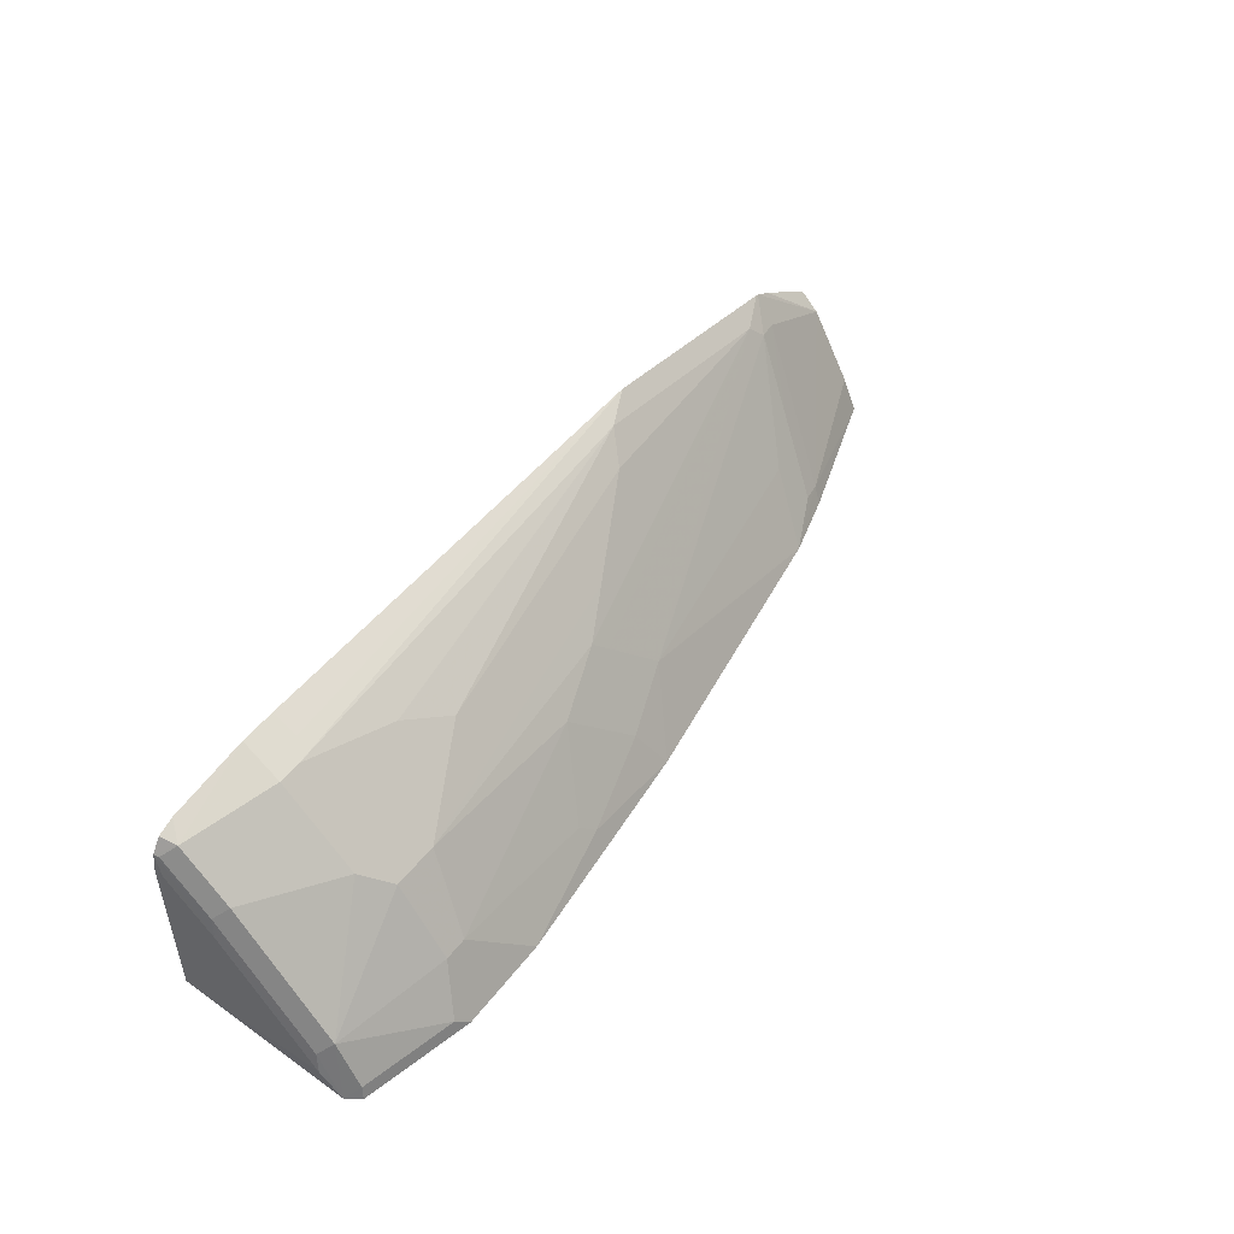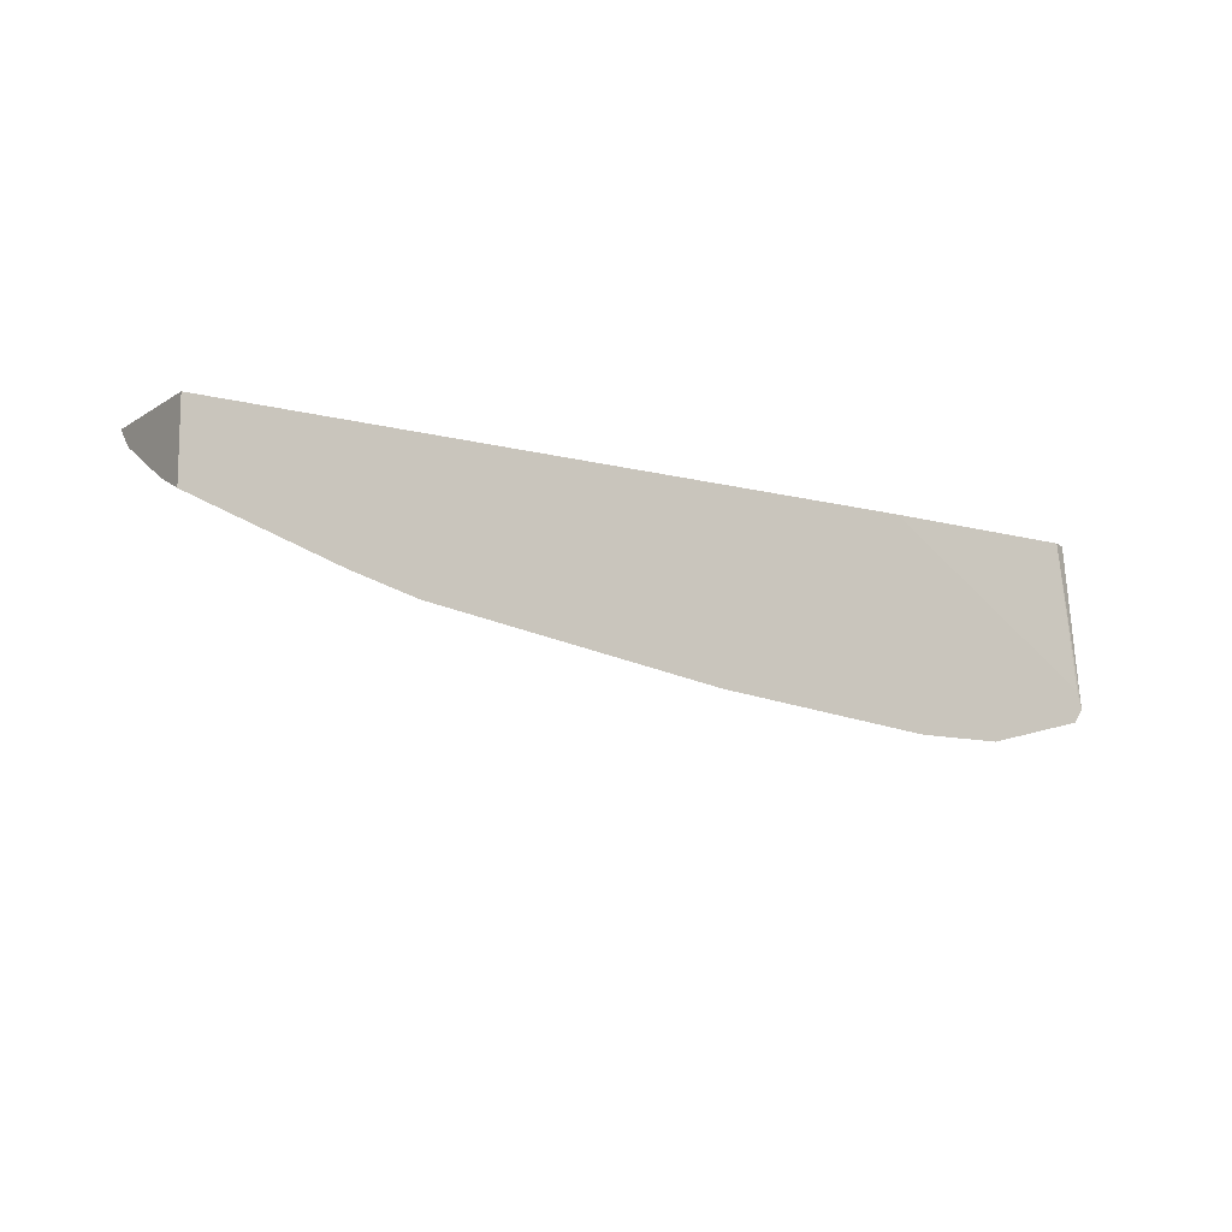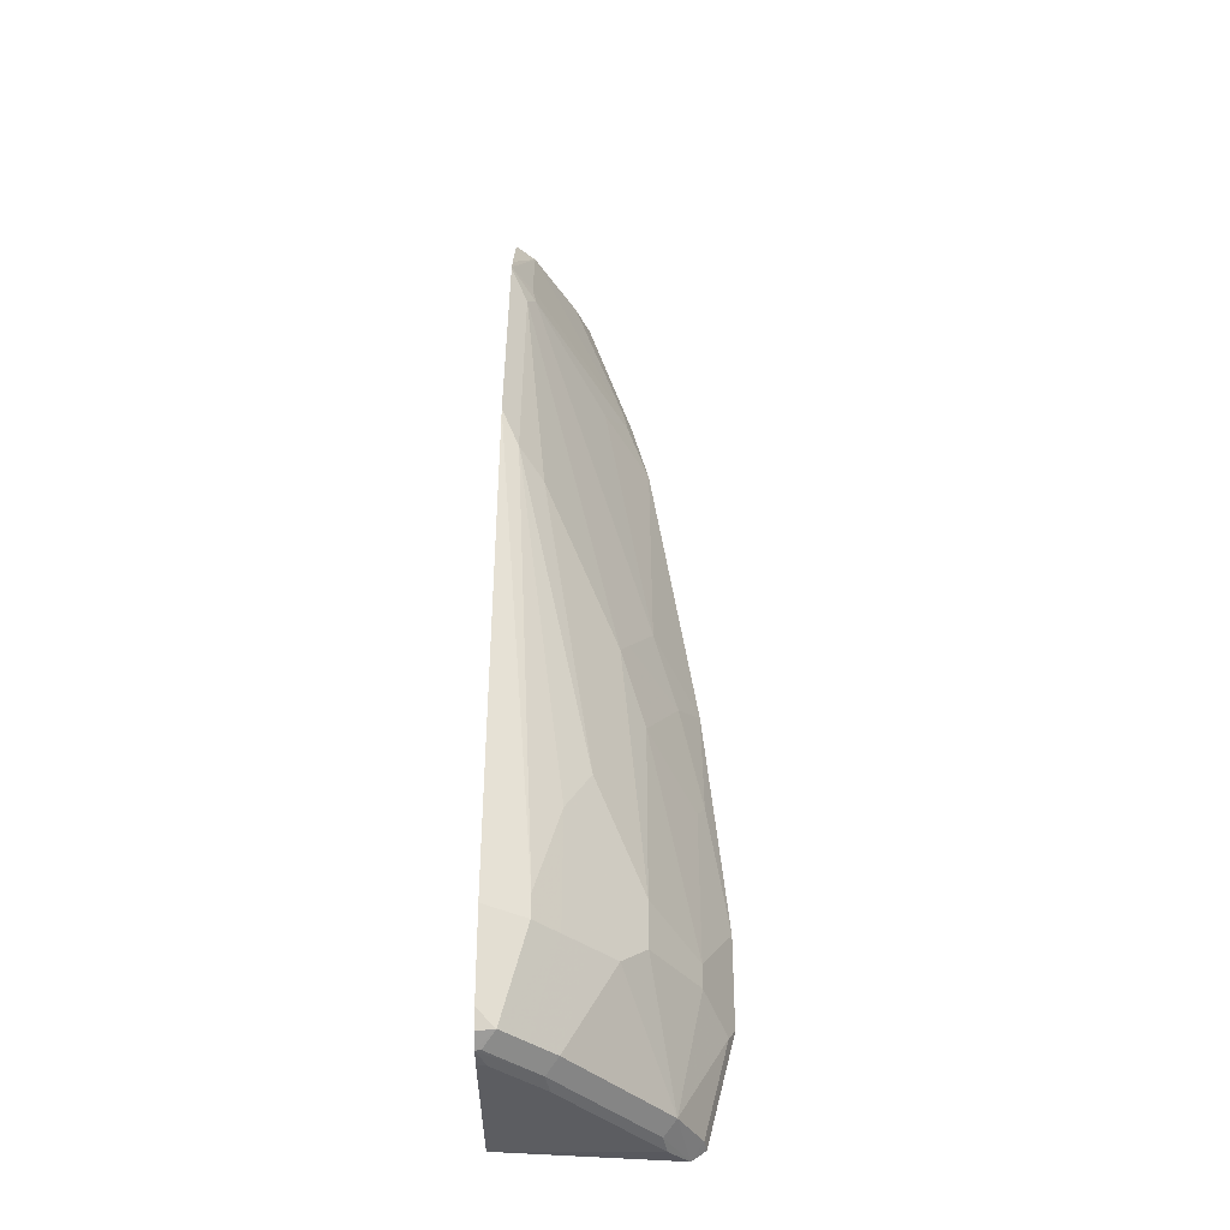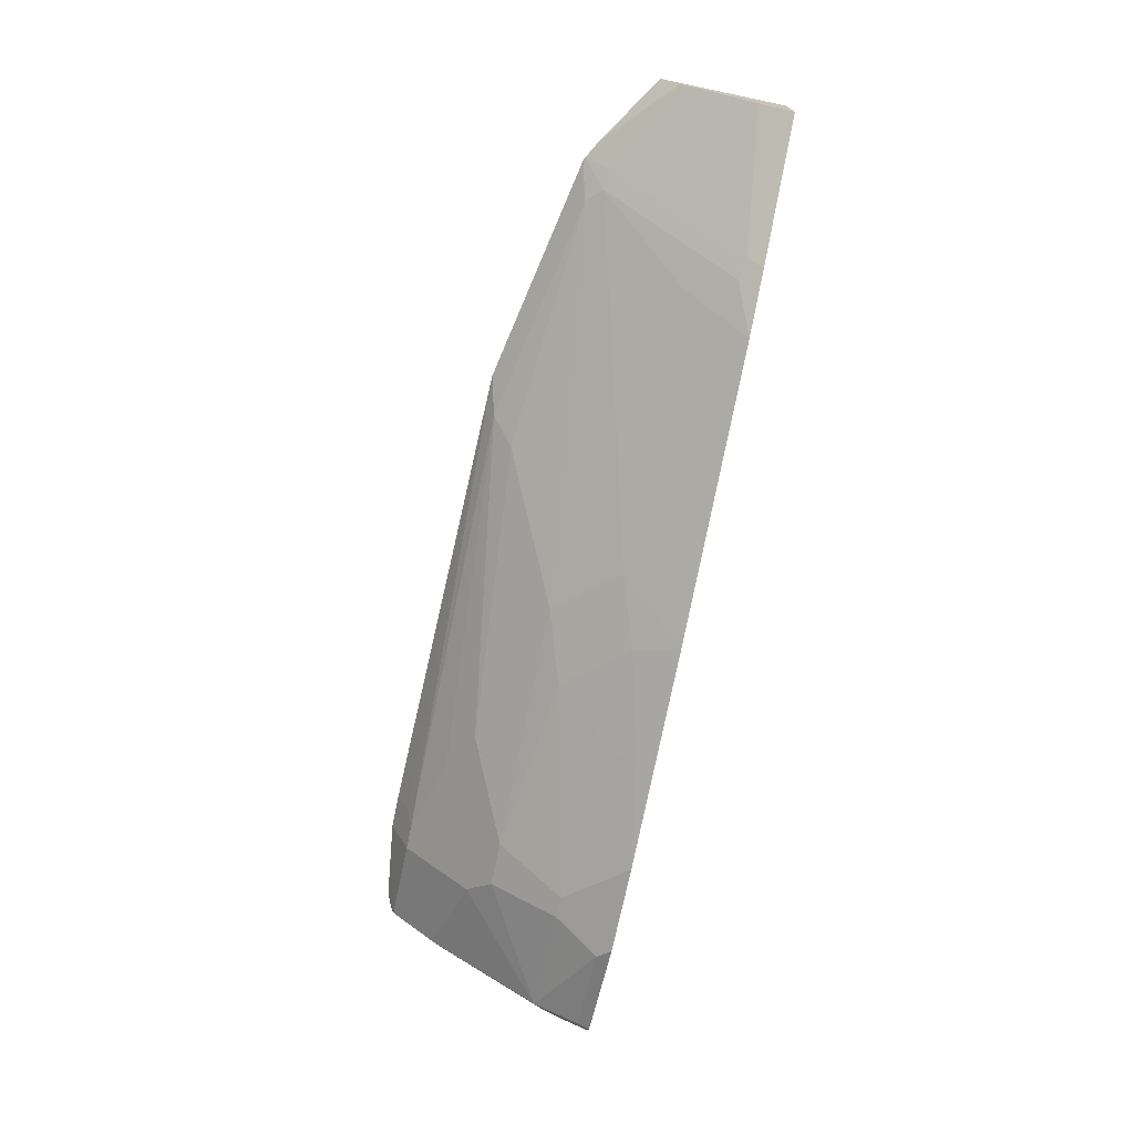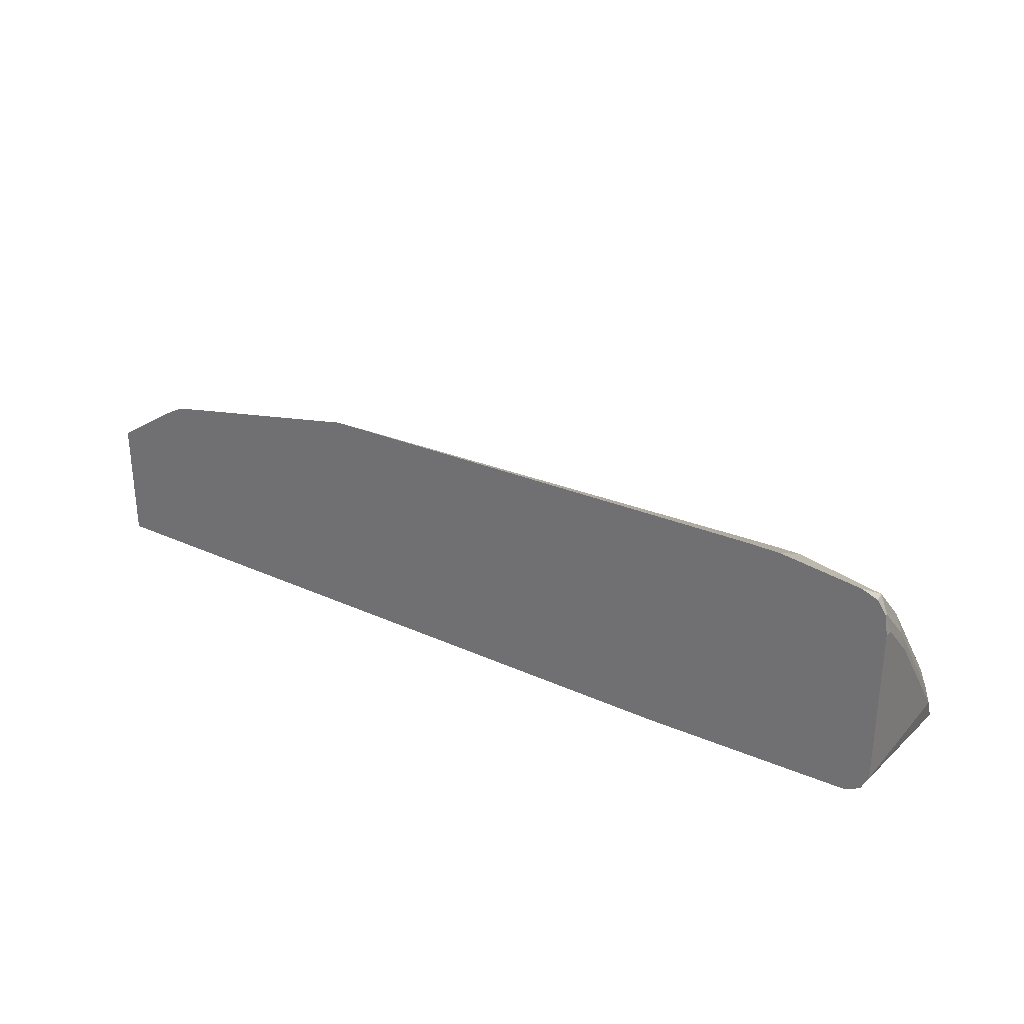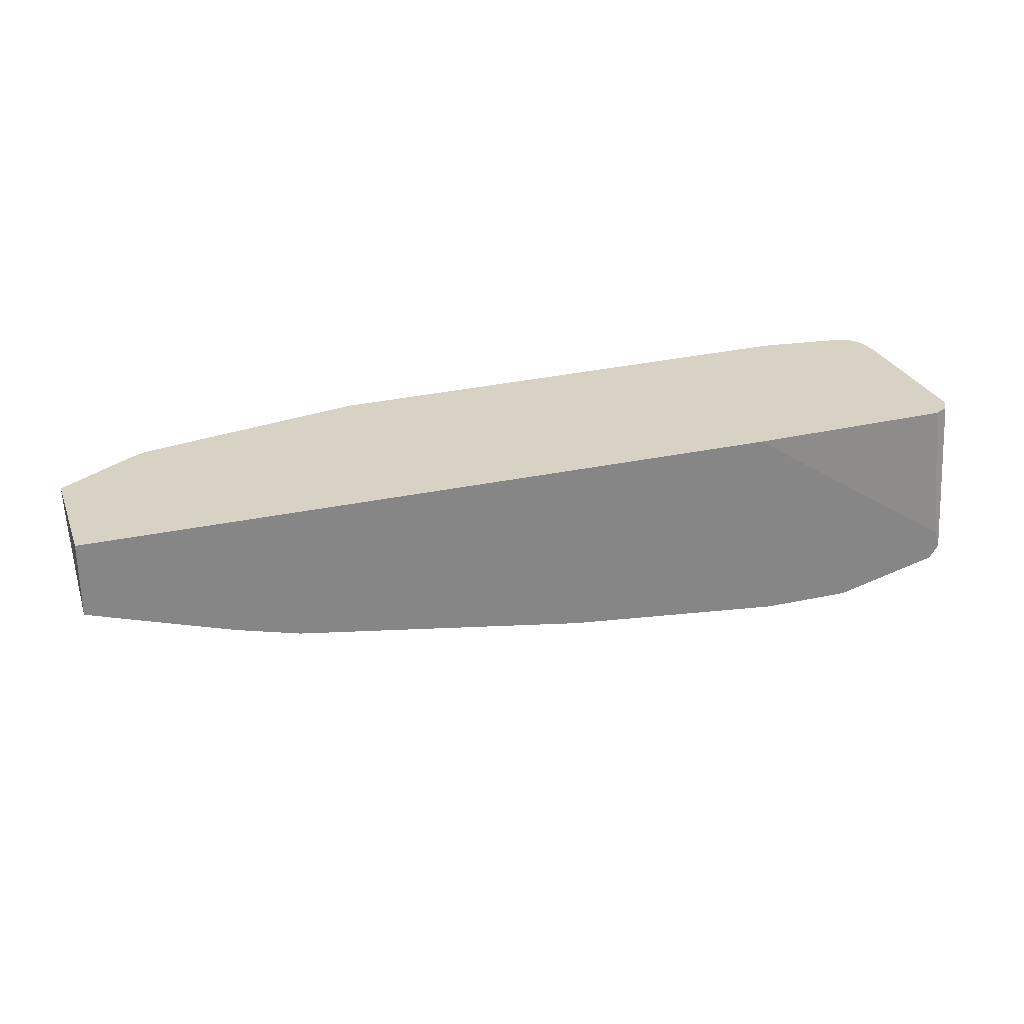
<metadata>
{"format":"obj","ext":"obj","renderer":"f3d","projection":"perspective","resolution":1024,"background":"white","views":[{"elev":48.8,"azim":125.7,"up":"+Y"},{"elev":-10.9,"azim":-33.6,"up":"+Z"},{"elev":53.1,"azim":90.1,"up":"+Y"},{"elev":-72.3,"azim":-101.8,"up":"+Z"},{"elev":29.5,"azim":33.7,"up":"+Y"},{"elev":27.7,"azim":-18.7,"up":"+Z"}]}
</metadata>
<code>
v -0.08253 0.5148 -0.1197
v -0.08253 0.6008 -0.1197
v -0.08253 0.5148 -0.1712
v 0.4038 0.5148 -0.1197
v -0.08253 0.5882 -0.1328
v -0.03432 0.6322 -0.1197
v -0.08253 0.538 -0.161
v 0.01179 0.5262 -0.1963
v 0.01465 0.5148 -0.202
v 0.5597 0.5148 -0.221
v 0.5497 0.5183 -0.1197
v -0.02176 0.6393 -0.1197
v -0.02094 0.6387 -0.1204
v -0.01961 0.6204 -0.1335
v 0.02619 0.5288 -0.1989
v 0.05937 0.5148 -0.2138
v 0.01052 0.5759 -0.1675
v 0.5632 0.5148 -0.2333
v 0.5562 0.5216 -0.1197
v -0.01961 0.6401 -0.1197
v 0.005259 0.6335 -0.1309
v -0.005207 0.623 -0.1361
v 0.04192 0.5602 -0.1833
v 0.2304 0.5602 -0.2146
v 0.2635 0.5148 -0.2452
v 0.5628 0.5471 -0.2173
v 0.5654 0.534 -0.2199
v 0.5654 0.534 -0.1197
v 0.5602 0.5235 -0.1197
v 0.5567 0.5148 -0.2426
v 0.5549 0.5235 -0.2408
v 0.5549 0.555 -0.2251
v 0.08379 0.6492 -0.1309
v 0.1375 0.6715 -0.1197
v 0.1623 0.6649 -0.1309
v 0.178 0.6492 -0.1466
v 0.2408 0.6178 -0.178
v 0.2722 0.6021 -0.1937
v 0.2617 0.5916 -0.1989
v 0.2774 0.5445 -0.2304
v 0.3402 0.5288 -0.2461
v 0.4205 0.5148 -0.2609
v 0.5628 0.6256 -0.1545
v 0.5654 0.6125 -0.1571
v 0.5654 0.644 -0.1197
v 0.5462 0.5148 -0.2452
v 0.4939 0.5148 -0.2583
v 0.4921 0.5235 -0.2565
v 0.5549 0.6335 -0.1623
v 0.4764 0.555 -0.2408
v 0.4764 0.6021 -0.2094
v 0.4921 0.6178 -0.1937
v 0.4653 0.6783 -0.1197
v 0.4659 0.6701 -0.1361
v 0.4764 0.6649 -0.1466
v 0.4136 0.6492 -0.1623
v 0.3822 0.6335 -0.178
v 0.445 0.6021 -0.2094
v 0.3193 0.5864 -0.2094
v 0.3508 0.5393 -0.2408
v 0.4502 0.5445 -0.2461
v 0.4833 0.5148 -0.2609
v 0.5628 0.657 -0.123
v 0.5635 0.6577 -0.1197
v 0.5549 0.6492 -0.1466
v 0.5549 0.6649 -0.1309
v 0.5654 0.644 -0.1257
v 0.4921 0.6335 -0.178
v 0.4659 0.5445 -0.2461
v 0.4607 0.555 -0.2408
v 0.4921 0.6492 -0.1623
v 0.4898 0.6783 -0.1197
v 0.4921 0.6649 -0.1466
v 0.5572 0.6671 -0.1197
v 0.5458 0.6715 -0.1197
f 35 55 56
f 37 58 38
f 35 56 57
f 35 57 36
f 36 57 37
f 37 57 58
f 38 58 59
f 41 60 61
f 39 59 40
f 40 59 60
f 40 60 41
f 42 61 69
f 41 61 42
f 34 55 35
f 38 59 39
f 34 54 55
f 27 44 67
f 33 35 36
f 42 69 62
f 26 43 27
f 26 32 43
f 27 67 45
f 27 45 28
f 30 46 31
f 34 53 54
f 31 46 47
f 31 48 32
f 32 49 43
f 32 48 50
f 32 50 51
f 32 51 52
f 32 52 49
f 31 47 48
f 43 63 64
f 65 71 66
f 43 49 65
f 53 73 55
f 53 55 54
f 55 73 71
f 55 71 56
f 56 58 57
f 58 70 59
f 59 70 60
f 60 70 61
f 63 66 64
f 64 66 74
f 25 41 42
f 66 75 74
f 66 71 73
f 66 73 72
f 66 72 75
f 53 72 73
f 43 64 44
f 51 56 71
f 51 68 52
f 43 65 66
f 43 66 63
f 44 64 67
f 45 67 64
f 47 62 48
f 48 62 50
f 49 52 68
f 49 68 71
f 49 71 65
f 50 62 69
f 50 69 61
f 50 61 70
f 50 70 58
f 50 58 51
f 51 71 68
f 51 58 56
f 25 40 41
f 27 43 44
f 24 39 40
f 1 45 64
f 1 64 74
f 1 74 75
f 1 75 72
f 1 72 53
f 1 53 34
f 1 28 45
f 1 34 20
f 1 12 6
f 1 6 2
f 2 6 5
f 3 7 8
f 3 8 9
f 4 10 11
f 1 20 12
f 1 29 28
f 1 11 19
f 1 4 11
f 24 40 25
f 1 2 5
f 1 5 7
f 1 7 3
f 1 3 9
f 1 9 16
f 1 16 25
f 1 25 42
f 1 42 62
f 1 62 47
f 1 47 46
f 1 46 30
f 1 30 18
f 1 18 10
f 1 10 4
f 5 6 12
f 5 12 13
f 1 19 29
f 5 14 8
f 18 28 29
f 18 29 19
f 18 30 31
f 18 31 32
f 18 32 26
f 20 34 35
f 20 35 33
f 21 33 36
f 21 36 37
f 21 37 38
f 21 38 39
f 21 39 24
f 21 24 22
f 5 13 14
f 22 24 23
f 18 27 28
f 18 26 27
f 20 33 21
f 17 22 23
f 5 8 7
f 8 15 16
f 8 16 9
f 8 14 17
f 8 17 15
f 11 18 19
f 12 20 13
f 13 20 21
f 10 18 11
f 13 22 14
f 14 22 17
f 15 23 16
f 15 17 23
f 16 23 24
f 16 24 25
f 13 21 22

</code>
